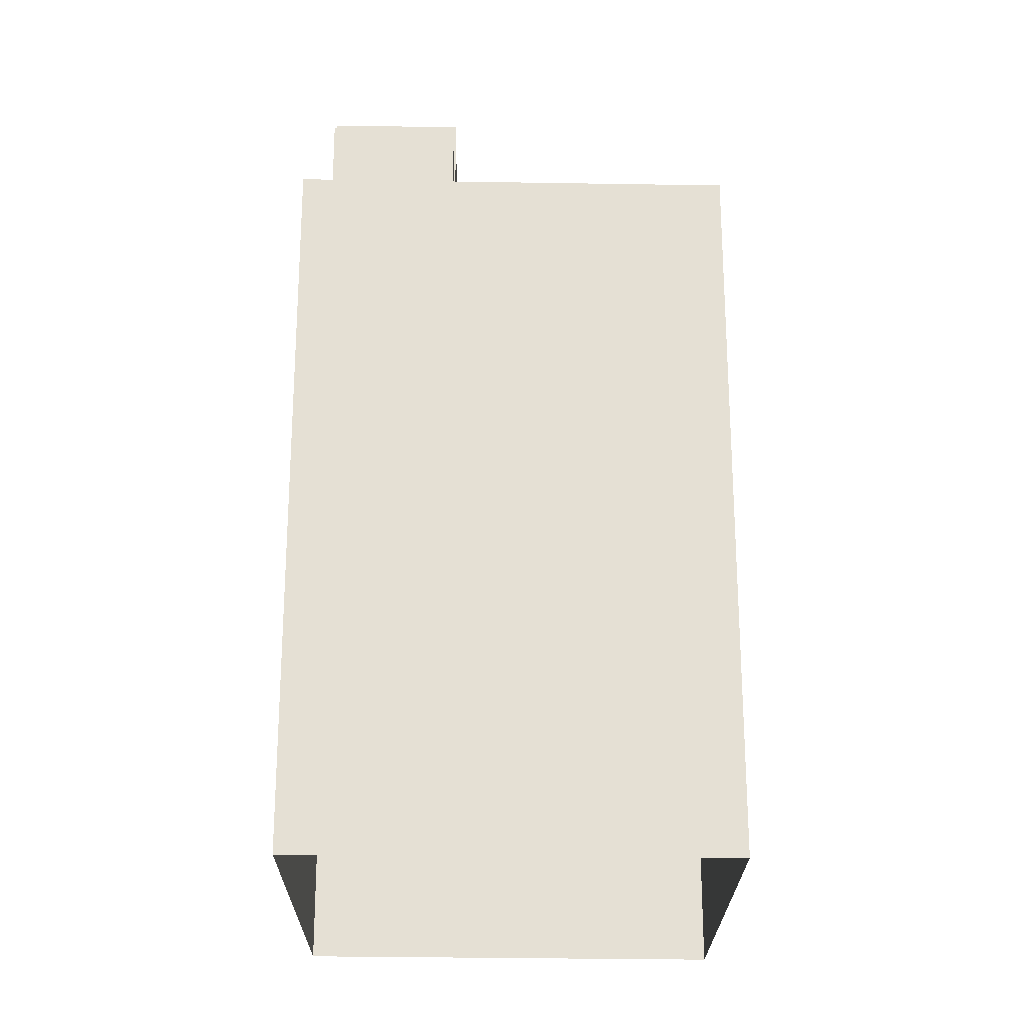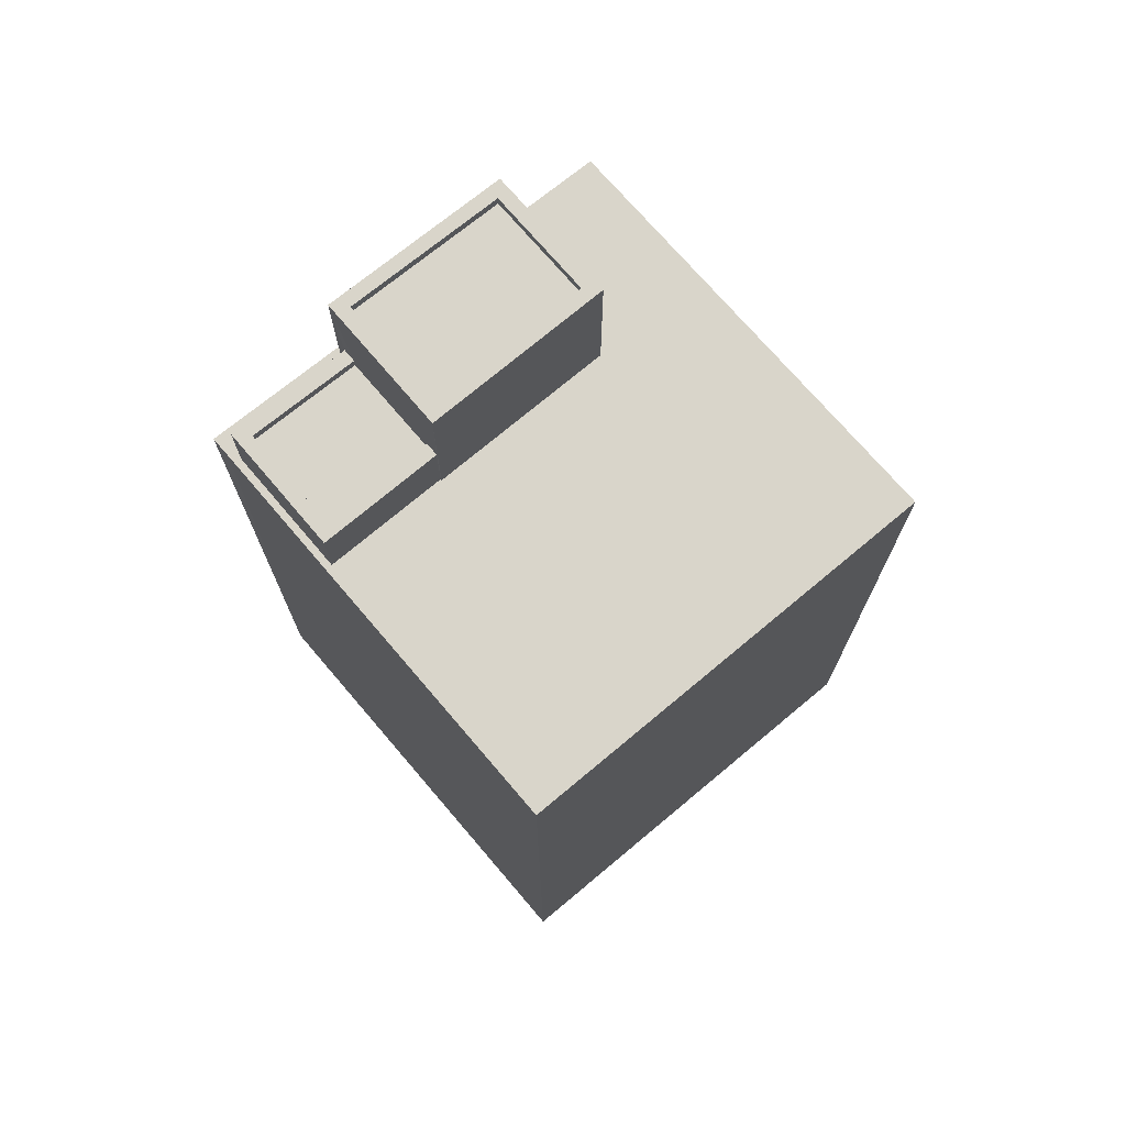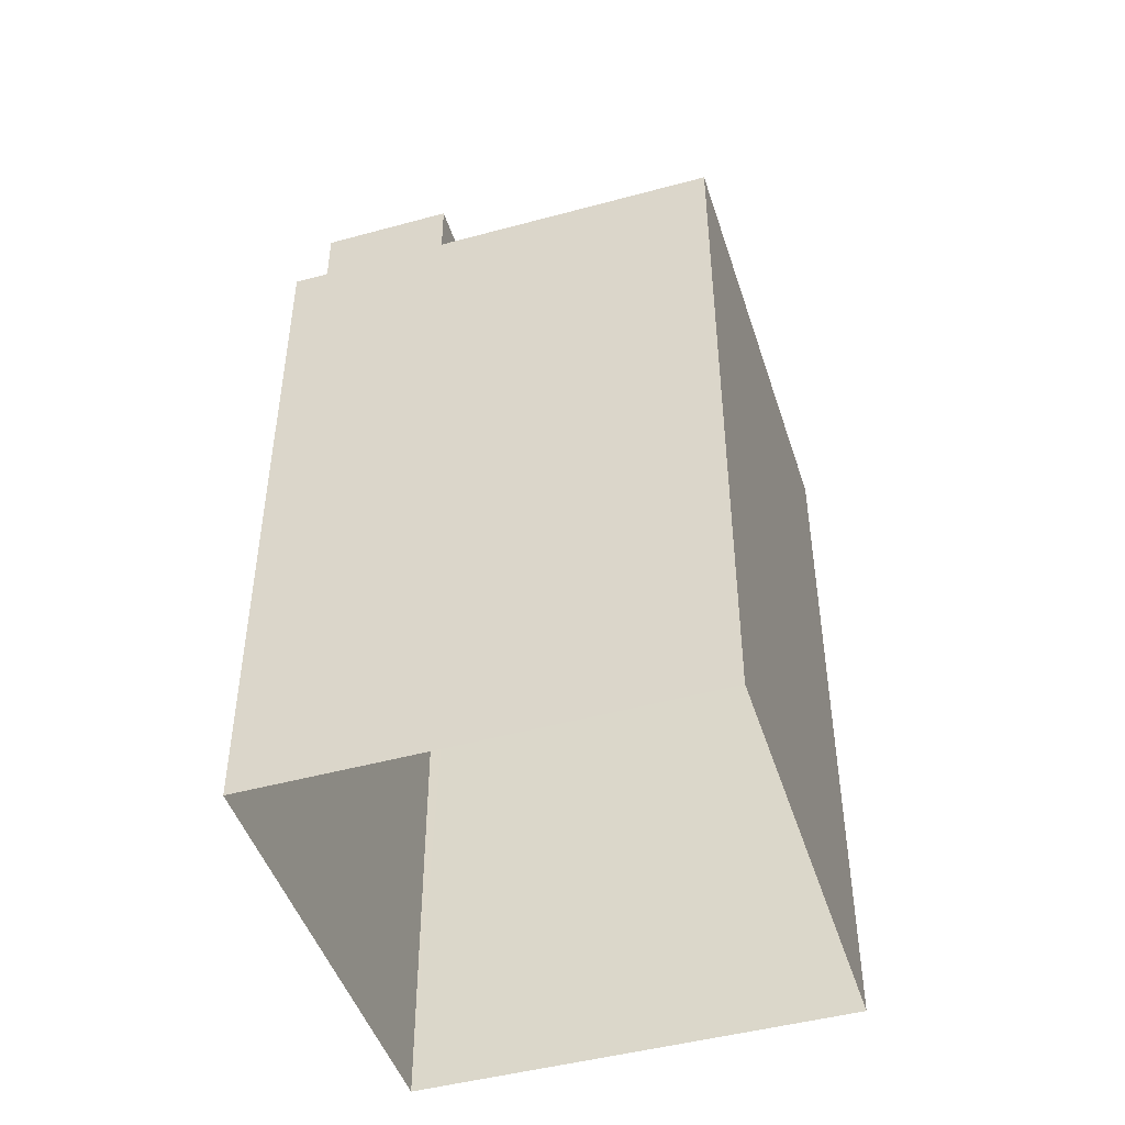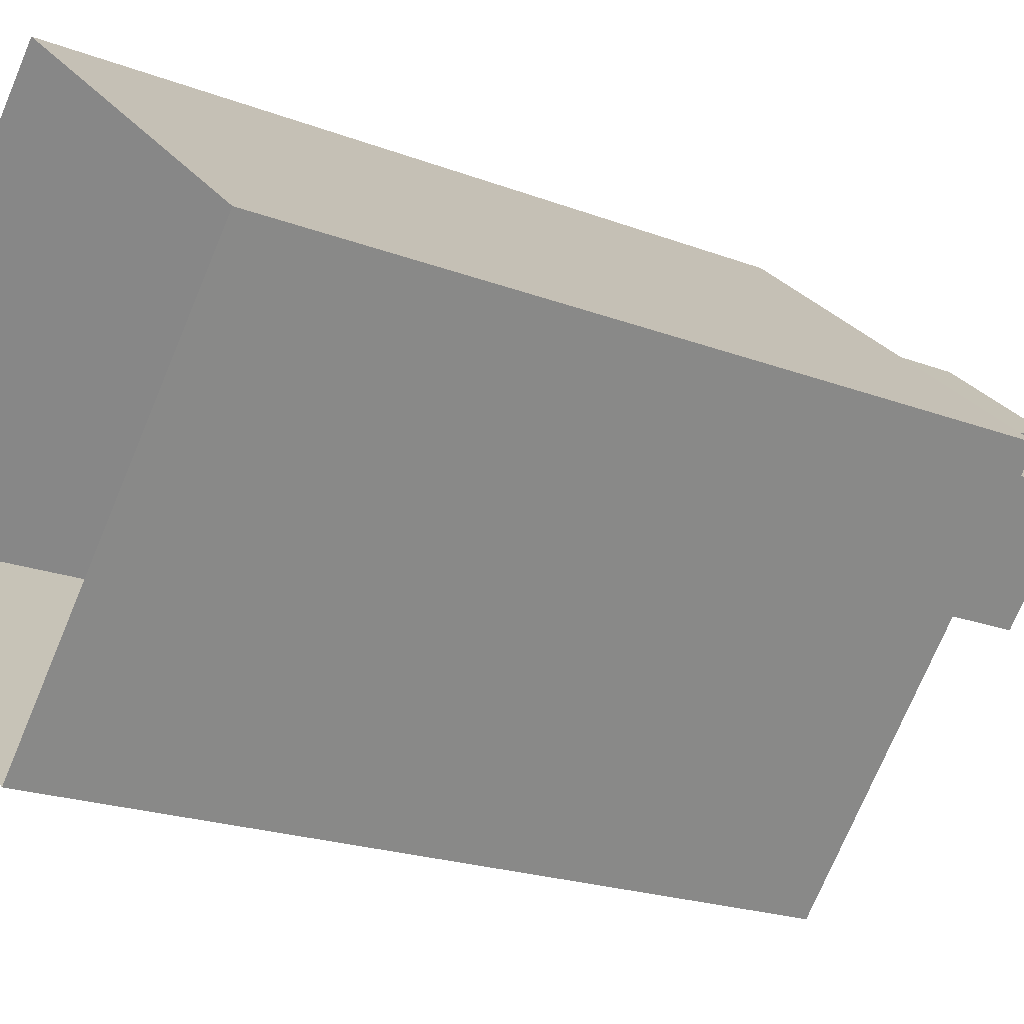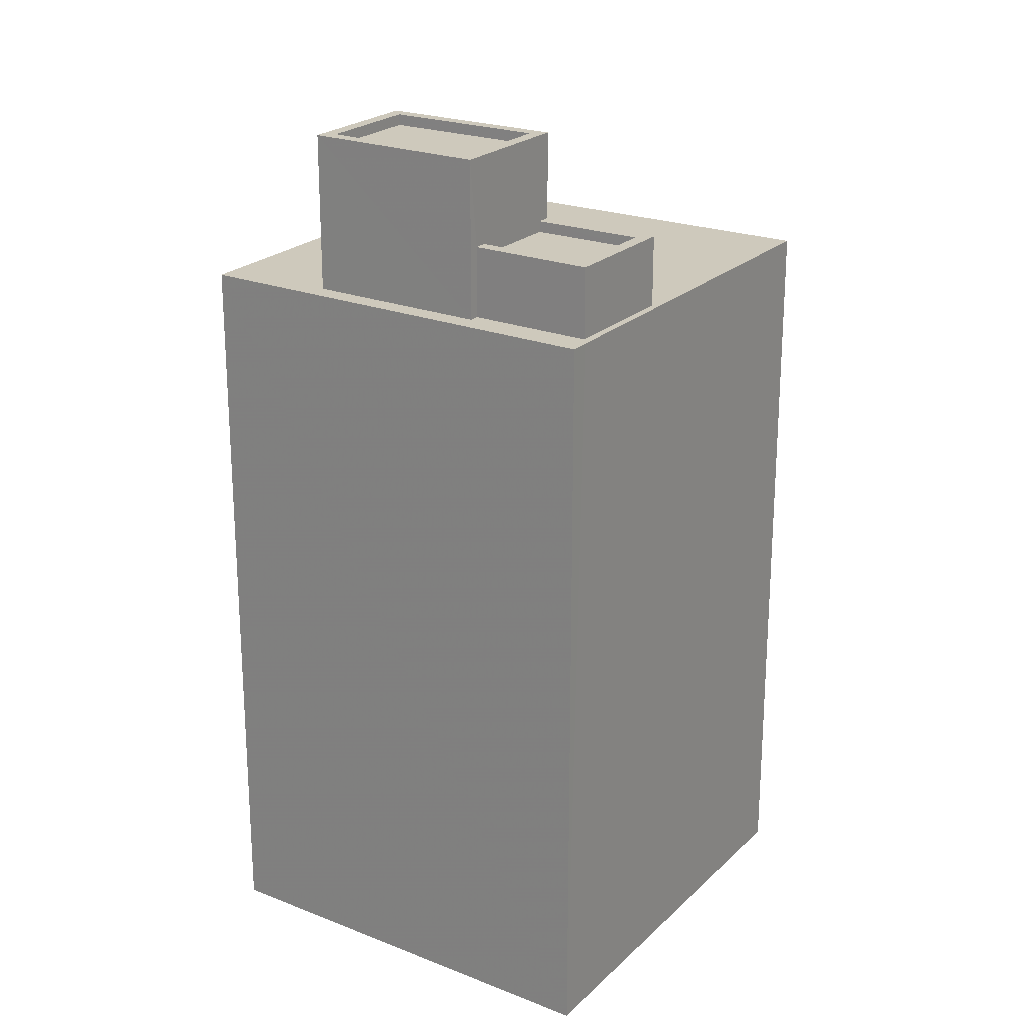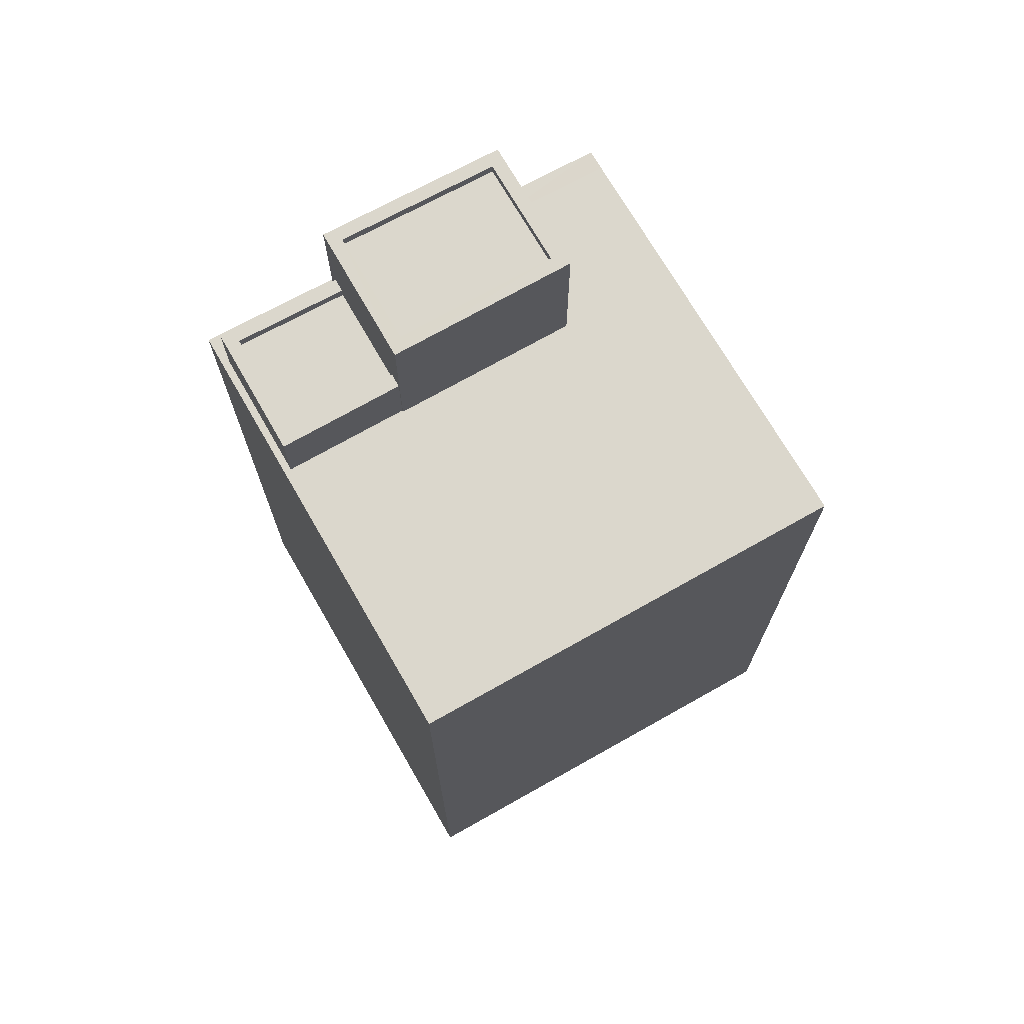
<metadata>
{"format":"obj","ext":"obj","renderer":"f3d","projection":"perspective","resolution":1024,"background":"white","views":[{"elev":-23.9,"azim":-49.5,"up":"+Z"},{"elev":74.5,"azim":1.6,"up":"+Z"},{"elev":-48.3,"azim":-31.0,"up":"+Z"},{"elev":-20.3,"azim":-125.2,"up":"+Y"},{"elev":22.5,"azim":-105.2,"up":"+Z"},{"elev":73.3,"azim":12.1,"up":"+Z"}]}
</metadata>
<code>
v -1.235e+04 -3.806e+04 51.56
v -1.235e+04 -3.806e+04 51.56
v -1.235e+04 -3.806e+04 51.56
v -1.235e+04 -3.806e+04 51.56
v -1.235e+04 -3.806e+04 51.81
v -1.235e+04 -3.806e+04 51.81
v -1.235e+04 -3.806e+04 51.81
v -1.235e+04 -3.806e+04 51.81
v -1.235e+04 -3.806e+04 51.81
v -1.235e+04 -3.806e+04 51.81
v -1.235e+04 -3.806e+04 51.81
v -1.235e+04 -3.806e+04 51.81
v -1.235e+04 -3.805e+04 53.55
v -1.235e+04 -3.806e+04 53.55
v -1.235e+04 -3.806e+04 53.55
v -1.235e+04 -3.806e+04 53.55
v -1.235e+04 -3.806e+04 53.8
v -1.235e+04 -3.806e+04 53.8
v -1.235e+04 -3.806e+04 53.8
v -1.235e+04 -3.806e+04 53.8
v -1.235e+04 -3.805e+04 53.8
v -1.235e+04 -3.806e+04 53.8
v -1.235e+04 -3.805e+04 53.8
v -1.235e+04 -3.806e+04 53.8
v -1.235e+04 -3.806e+04 50.21
v -1.235e+04 -3.806e+04 50.21
v -1.235e+04 -3.806e+04 50.21
v -1.235e+04 -3.805e+04 50.21
v -1.235e+04 -3.805e+04 50.21
v -1.235e+04 -3.805e+04 50.21
v -1.235e+04 -3.806e+04 50.21
v -1.234e+04 -3.806e+04 50.21
v -1.235e+04 -3.806e+04 50.21
v -1.235e+04 -3.806e+04 50.21
v -1.235e+04 -3.806e+04 50.21
v -1.235e+04 -3.807e+04 50.21
v -1.235e+04 -3.806e+04 50.21
v -1.235e+04 -3.806e+04 50.21
v -1.235e+04 -3.805e+04 33.27
v -1.235e+04 -3.806e+04 33.27
v -1.234e+04 -3.806e+04 33.27
v -1.235e+04 -3.807e+04 33.27
f 1 2 3
f 4 1 3
f 5 6 7
f 7 8 5
f 8 9 10
f 11 9 12
f 10 9 11
f 8 7 9
f 13 14 15
f 16 13 15
f 17 18 19
f 20 21 22
f 18 20 22
f 22 21 23
f 19 18 24
f 22 24 18
f 19 21 17
f 19 23 21
f 25 26 27
f 26 25 28
f 29 28 30
f 30 28 25
f 29 30 31
f 32 29 31
f 25 27 33
f 33 34 25
f 32 35 36
f 37 27 36
f 35 38 37
f 32 31 35
f 37 33 27
f 35 37 36
f 6 3 7
f 6 4 3
f 9 3 2
f 9 7 3
f 12 9 2
f 1 12 2
f 33 8 10
f 33 37 8
f 11 33 10
f 11 34 33
f 5 8 37
f 38 5 37
f 38 35 5
f 35 18 5
f 34 11 25
f 12 18 17
f 1 4 6
f 25 11 17
f 1 6 12
f 11 12 17
f 5 18 6
f 6 18 12
f 22 16 15
f 24 22 15
f 24 15 14
f 19 24 14
f 23 14 13
f 23 19 14
f 22 13 16
f 22 23 13
f 25 17 21
f 30 25 21
f 30 21 20
f 31 30 20
f 35 31 20
f 18 35 20
f 28 39 40
f 26 28 40
f 39 29 41
f 41 29 32
f 28 29 39
f 32 42 41
f 32 36 42
f 27 40 42
f 42 36 27
f 26 40 27

</code>
